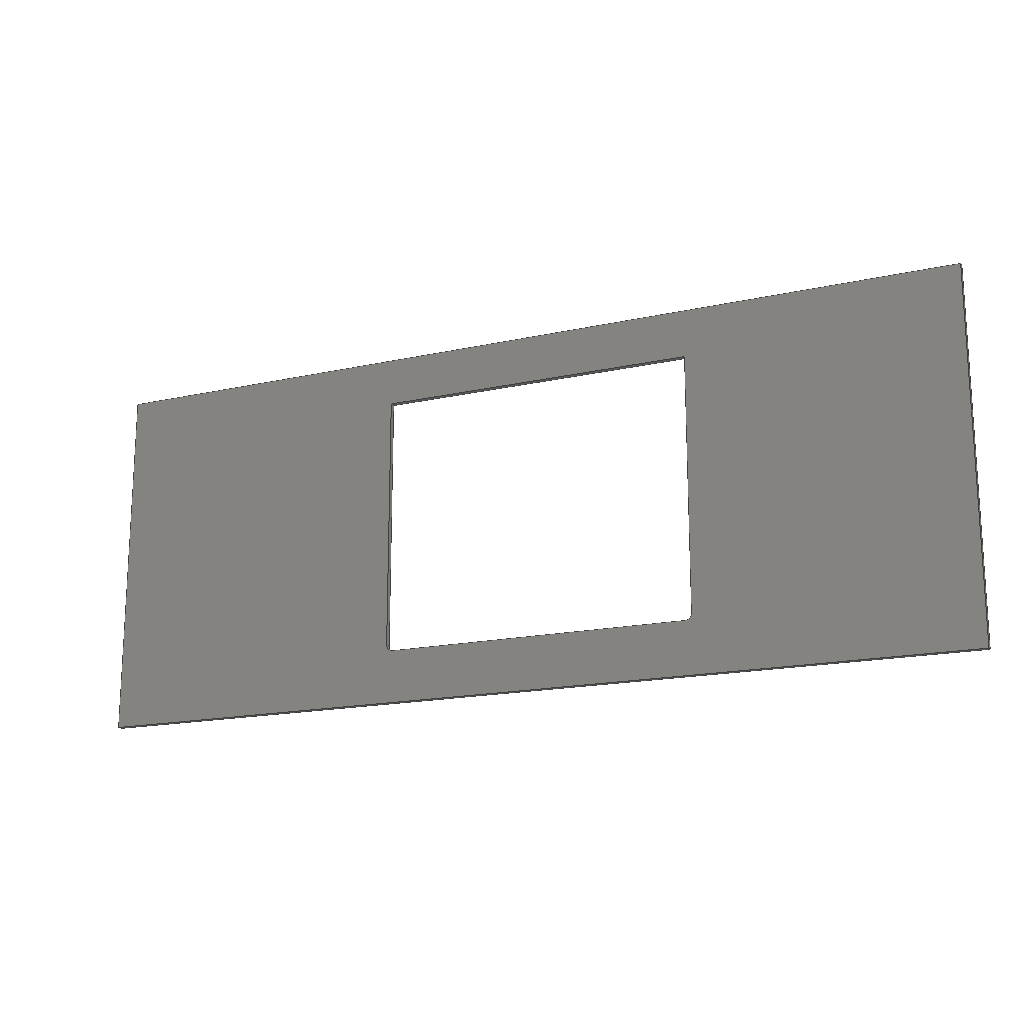
<metadata>
{"format":"step","ext":"step","renderer":"f3d","projection":"perspective","resolution":1024,"background":"white","views":[{"elev":-16.8,"azim":-155.4,"up":"+Y"}]}
</metadata>
<code>
ISO-10303-21;
DATA;
#1 = APPLICATION_PROTOCOL_DEFINITION('international standard',
  'automotive_design',2000,#2);
#2 = APPLICATION_CONTEXT(
  'core data for automotive mechanical design processes');
#3 = SHAPE_DEFINITION_REPRESENTATION(#4,#10);
#4 = PRODUCT_DEFINITION_SHAPE('','',#5);
#5 = PRODUCT_DEFINITION('design','',#6,#9);
#6 = PRODUCT_DEFINITION_FORMATION('','',#7);
#7 = PRODUCT('Touchpad-Spacer 1','Touchpad-Spacer 1','',(#8));
#8 = PRODUCT_CONTEXT('',#2,'mechanical');
#9 = PRODUCT_DEFINITION_CONTEXT('part definition',#2,'design');
#10 = SHAPE_REPRESENTATION('',(#11,#15),#19);
#11 = AXIS2_PLACEMENT_3D('',#12,#13,#14);
#12 = CARTESIAN_POINT('',(0,0,0));
#13 = DIRECTION('',(0,0,1));
#14 = DIRECTION('',(1,0,-0));
#15 = AXIS2_PLACEMENT_3D('',#16,#17,#18);
#16 = CARTESIAN_POINT('',(0,0,0));
#17 = DIRECTION('',(0,0,1));
#18 = DIRECTION('',(1,0,-0));
#19 = ( GEOMETRIC_REPRESENTATION_CONTEXT(3) 
GLOBAL_UNCERTAINTY_ASSIGNED_CONTEXT((#23)) GLOBAL_UNIT_ASSIGNED_CONTEXT(
(#20,#21,#22)) REPRESENTATION_CONTEXT('Context #1',
  '3D Context with UNIT and UNCERTAINTY') );
#20 = ( LENGTH_UNIT() NAMED_UNIT(*) SI_UNIT(.MILLI.,.METRE.) );
#21 = ( NAMED_UNIT(*) PLANE_ANGLE_UNIT() SI_UNIT($,.RADIAN.) );
#22 = ( NAMED_UNIT(*) SI_UNIT($,.STERADIAN.) SOLID_ANGLE_UNIT() );
#23 = UNCERTAINTY_MEASURE_WITH_UNIT(LENGTH_MEASURE(1e-07),#20,
  'distance_accuracy_value','confusion accuracy');
#24 = PRODUCT_RELATED_PRODUCT_CATEGORY('part',$,(#7));
#25 = SHAPE_DEFINITION_REPRESENTATION(#26,#32);
#26 = PRODUCT_DEFINITION_SHAPE('','',#27);
#27 = PRODUCT_DEFINITION('design','',#28,#31);
#28 = PRODUCT_DEFINITION_FORMATION('','',#29);
#29 = PRODUCT('Touchpad-Spacer_PCB','Touchpad-Spacer_PCB','',(#30));
#30 = PRODUCT_CONTEXT('',#2,'mechanical');
#31 = PRODUCT_DEFINITION_CONTEXT('part definition',#2,'design');
#32 = ADVANCED_BREP_SHAPE_REPRESENTATION('',(#11,#33),#459);
#33 = MANIFOLD_SOLID_BREP('',#34);
#34 = CLOSED_SHELL('',(#35,#75,#106,#137,#159,#201,#232,#265,#296,#329,
    #360,#393,#415,#437));
#35 = ADVANCED_FACE('',(#36),#70,.T.);
#36 = FACE_BOUND('',#37,.T.);
#37 = EDGE_LOOP('',(#38,#48,#56,#64));
#38 = ORIENTED_EDGE('',*,*,#39,.T.);
#39 = EDGE_CURVE('',#40,#42,#44,.T.);
#40 = VERTEX_POINT('',#41);
#41 = CARTESIAN_POINT('',(141.6,-56.28,0));
#42 = VERTEX_POINT('',#43);
#43 = CARTESIAN_POINT('',(141.6,-56.28,1.6));
#44 = LINE('',#45,#46);
#45 = CARTESIAN_POINT('',(141.6,-56.28,0));
#46 = VECTOR('',#47,1);
#47 = DIRECTION('',(0,0,1));
#48 = ORIENTED_EDGE('',*,*,#49,.T.);
#49 = EDGE_CURVE('',#42,#50,#52,.T.);
#50 = VERTEX_POINT('',#51);
#51 = CARTESIAN_POINT('',(-141.6,-56.28,1.6));
#52 = LINE('',#53,#54);
#53 = CARTESIAN_POINT('',(141.6,-56.28,1.6));
#54 = VECTOR('',#55,1);
#55 = DIRECTION('',(-1,0,0));
#56 = ORIENTED_EDGE('',*,*,#57,.F.);
#57 = EDGE_CURVE('',#58,#50,#60,.T.);
#58 = VERTEX_POINT('',#59);
#59 = CARTESIAN_POINT('',(-141.6,-56.28,0));
#60 = LINE('',#61,#62);
#61 = CARTESIAN_POINT('',(-141.6,-56.28,0));
#62 = VECTOR('',#63,1);
#63 = DIRECTION('',(0,0,1));
#64 = ORIENTED_EDGE('',*,*,#65,.F.);
#65 = EDGE_CURVE('',#40,#58,#66,.T.);
#66 = LINE('',#67,#68);
#67 = CARTESIAN_POINT('',(141.6,-56.28,0));
#68 = VECTOR('',#69,1);
#69 = DIRECTION('',(-1,0,0));
#70 = PLANE('',#71);
#71 = AXIS2_PLACEMENT_3D('',#72,#73,#74);
#72 = CARTESIAN_POINT('',(141.6,-56.28,0));
#73 = DIRECTION('',(0,-1,0));
#74 = DIRECTION('',(-1,0,0));
#75 = ADVANCED_FACE('',(#76),#101,.T.);
#76 = FACE_BOUND('',#77,.T.);
#77 = EDGE_LOOP('',(#78,#79,#87,#95));
#78 = ORIENTED_EDGE('',*,*,#57,.T.);
#79 = ORIENTED_EDGE('',*,*,#80,.T.);
#80 = EDGE_CURVE('',#50,#81,#83,.T.);
#81 = VERTEX_POINT('',#82);
#82 = CARTESIAN_POINT('',(-141.6,56.28,1.6));
#83 = LINE('',#84,#85);
#84 = CARTESIAN_POINT('',(-141.6,-56.28,1.6));
#85 = VECTOR('',#86,1);
#86 = DIRECTION('',(0,1,0));
#87 = ORIENTED_EDGE('',*,*,#88,.F.);
#88 = EDGE_CURVE('',#89,#81,#91,.T.);
#89 = VERTEX_POINT('',#90);
#90 = CARTESIAN_POINT('',(-141.6,56.28,0));
#91 = LINE('',#92,#93);
#92 = CARTESIAN_POINT('',(-141.6,56.28,0));
#93 = VECTOR('',#94,1);
#94 = DIRECTION('',(0,0,1));
#95 = ORIENTED_EDGE('',*,*,#96,.F.);
#96 = EDGE_CURVE('',#58,#89,#97,.T.);
#97 = LINE('',#98,#99);
#98 = CARTESIAN_POINT('',(-141.6,-56.28,0));
#99 = VECTOR('',#100,1);
#100 = DIRECTION('',(0,1,0));
#101 = PLANE('',#102);
#102 = AXIS2_PLACEMENT_3D('',#103,#104,#105);
#103 = CARTESIAN_POINT('',(-141.6,-56.28,0));
#104 = DIRECTION('',(-1,0,0));
#105 = DIRECTION('',(0,1,0));
#106 = ADVANCED_FACE('',(#107),#132,.T.);
#107 = FACE_BOUND('',#108,.T.);
#108 = EDGE_LOOP('',(#109,#110,#118,#126));
#109 = ORIENTED_EDGE('',*,*,#88,.T.);
#110 = ORIENTED_EDGE('',*,*,#111,.T.);
#111 = EDGE_CURVE('',#81,#112,#114,.T.);
#112 = VERTEX_POINT('',#113);
#113 = CARTESIAN_POINT('',(141.6,56.28,1.6));
#114 = LINE('',#115,#116);
#115 = CARTESIAN_POINT('',(-141.6,56.28,1.6));
#116 = VECTOR('',#117,1);
#117 = DIRECTION('',(1,0,0));
#118 = ORIENTED_EDGE('',*,*,#119,.F.);
#119 = EDGE_CURVE('',#120,#112,#122,.T.);
#120 = VERTEX_POINT('',#121);
#121 = CARTESIAN_POINT('',(141.6,56.28,0));
#122 = LINE('',#123,#124);
#123 = CARTESIAN_POINT('',(141.6,56.28,0));
#124 = VECTOR('',#125,1);
#125 = DIRECTION('',(0,0,1));
#126 = ORIENTED_EDGE('',*,*,#127,.F.);
#127 = EDGE_CURVE('',#89,#120,#128,.T.);
#128 = LINE('',#129,#130);
#129 = CARTESIAN_POINT('',(-141.6,56.28,0));
#130 = VECTOR('',#131,1);
#131 = DIRECTION('',(1,0,0));
#132 = PLANE('',#133);
#133 = AXIS2_PLACEMENT_3D('',#134,#135,#136);
#134 = CARTESIAN_POINT('',(-141.6,56.28,0));
#135 = DIRECTION('',(0,1,0));
#136 = DIRECTION('',(1,0,0));
#137 = ADVANCED_FACE('',(#138),#154,.T.);
#138 = FACE_BOUND('',#139,.T.);
#139 = EDGE_LOOP('',(#140,#141,#147,#148));
#140 = ORIENTED_EDGE('',*,*,#119,.T.);
#141 = ORIENTED_EDGE('',*,*,#142,.T.);
#142 = EDGE_CURVE('',#112,#42,#143,.T.);
#143 = LINE('',#144,#145);
#144 = CARTESIAN_POINT('',(141.6,56.28,1.6));
#145 = VECTOR('',#146,1);
#146 = DIRECTION('',(0,-1,0));
#147 = ORIENTED_EDGE('',*,*,#39,.F.);
#148 = ORIENTED_EDGE('',*,*,#149,.F.);
#149 = EDGE_CURVE('',#120,#40,#150,.T.);
#150 = LINE('',#151,#152);
#151 = CARTESIAN_POINT('',(141.6,56.28,0));
#152 = VECTOR('',#153,1);
#153 = DIRECTION('',(0,-1,0));
#154 = PLANE('',#155);
#155 = AXIS2_PLACEMENT_3D('',#156,#157,#158);
#156 = CARTESIAN_POINT('',(141.6,56.28,0));
#157 = DIRECTION('',(1,0,-0));
#158 = DIRECTION('',(0,-1,0));
#159 = ADVANCED_FACE('',(#160),#196,.F.);
#160 = FACE_BOUND('',#161,.T.);
#161 = EDGE_LOOP('',(#162,#172,#181,#189));
#162 = ORIENTED_EDGE('',*,*,#163,.T.);
#163 = EDGE_CURVE('',#164,#166,#168,.T.);
#164 = VERTEX_POINT('',#165);
#165 = CARTESIAN_POINT('',(-57.08,41.48,0));
#166 = VERTEX_POINT('',#167);
#167 = CARTESIAN_POINT('',(-57.08,41.48,1.6));
#168 = LINE('',#169,#170);
#169 = CARTESIAN_POINT('',(-57.08,41.48,0));
#170 = VECTOR('',#171,1);
#171 = DIRECTION('',(0,0,1));
#172 = ORIENTED_EDGE('',*,*,#173,.T.);
#173 = EDGE_CURVE('',#166,#174,#176,.T.);
#174 = VERTEX_POINT('',#175);
#175 = CARTESIAN_POINT('',(-57.58,40.98,1.6));
#176 = CIRCLE('',#177,0.5);
#177 = AXIS2_PLACEMENT_3D('',#178,#179,#180);
#178 = CARTESIAN_POINT('',(-57.08,40.98,1.6));
#179 = DIRECTION('',(0,0,1));
#180 = DIRECTION('',(-2.667e-06,1,0));
#181 = ORIENTED_EDGE('',*,*,#182,.F.);
#182 = EDGE_CURVE('',#183,#174,#185,.T.);
#183 = VERTEX_POINT('',#184);
#184 = CARTESIAN_POINT('',(-57.58,40.98,0));
#185 = LINE('',#186,#187);
#186 = CARTESIAN_POINT('',(-57.58,40.98,0));
#187 = VECTOR('',#188,1);
#188 = DIRECTION('',(0,0,1));
#189 = ORIENTED_EDGE('',*,*,#190,.F.);
#190 = EDGE_CURVE('',#164,#183,#191,.T.);
#191 = CIRCLE('',#192,0.5);
#192 = AXIS2_PLACEMENT_3D('',#193,#194,#195);
#193 = CARTESIAN_POINT('',(-57.08,40.98,0));
#194 = DIRECTION('',(0,0,1));
#195 = DIRECTION('',(-2.667e-06,1,0));
#196 = CYLINDRICAL_SURFACE('',#197,0.5);
#197 = AXIS2_PLACEMENT_3D('',#198,#199,#200);
#198 = CARTESIAN_POINT('',(-57.08,40.98,0));
#199 = DIRECTION('',(-0,-0,-1));
#200 = DIRECTION('',(-2.667e-06,1,0));
#201 = ADVANCED_FACE('',(#202),#227,.T.);
#202 = FACE_BOUND('',#203,.T.);
#203 = EDGE_LOOP('',(#204,#205,#213,#221));
#204 = ORIENTED_EDGE('',*,*,#182,.T.);
#205 = ORIENTED_EDGE('',*,*,#206,.T.);
#206 = EDGE_CURVE('',#174,#207,#209,.T.);
#207 = VERTEX_POINT('',#208);
#208 = CARTESIAN_POINT('',(-57.58,-38.02,1.6));
#209 = LINE('',#210,#211);
#210 = CARTESIAN_POINT('',(-57.58,40.98,1.6));
#211 = VECTOR('',#212,1);
#212 = DIRECTION('',(0,-1,0));
#213 = ORIENTED_EDGE('',*,*,#214,.F.);
#214 = EDGE_CURVE('',#215,#207,#217,.T.);
#215 = VERTEX_POINT('',#216);
#216 = CARTESIAN_POINT('',(-57.58,-38.02,0));
#217 = LINE('',#218,#219);
#218 = CARTESIAN_POINT('',(-57.58,-38.02,0));
#219 = VECTOR('',#220,1);
#220 = DIRECTION('',(0,0,1));
#221 = ORIENTED_EDGE('',*,*,#222,.F.);
#222 = EDGE_CURVE('',#183,#215,#223,.T.);
#223 = LINE('',#224,#225);
#224 = CARTESIAN_POINT('',(-57.58,40.98,0));
#225 = VECTOR('',#226,1);
#226 = DIRECTION('',(0,-1,0));
#227 = PLANE('',#228);
#228 = AXIS2_PLACEMENT_3D('',#229,#230,#231);
#229 = CARTESIAN_POINT('',(-57.58,40.98,0));
#230 = DIRECTION('',(1,0,-0));
#231 = DIRECTION('',(0,-1,0));
#232 = ADVANCED_FACE('',(#233),#260,.F.);
#233 = FACE_BOUND('',#234,.T.);
#234 = EDGE_LOOP('',(#235,#236,#245,#253));
#235 = ORIENTED_EDGE('',*,*,#214,.T.);
#236 = ORIENTED_EDGE('',*,*,#237,.T.);
#237 = EDGE_CURVE('',#207,#238,#240,.T.);
#238 = VERTEX_POINT('',#239);
#239 = CARTESIAN_POINT('',(-55.58,-40.02,1.6));
#240 = CIRCLE('',#241,2);
#241 = AXIS2_PLACEMENT_3D('',#242,#243,#244);
#242 = CARTESIAN_POINT('',(-55.58,-38.02,1.6));
#243 = DIRECTION('',(0,0,1));
#244 = DIRECTION('',(-1,7.471e-07,0));
#245 = ORIENTED_EDGE('',*,*,#246,.F.);
#246 = EDGE_CURVE('',#247,#238,#249,.T.);
#247 = VERTEX_POINT('',#248);
#248 = CARTESIAN_POINT('',(-55.58,-40.02,0));
#249 = LINE('',#250,#251);
#250 = CARTESIAN_POINT('',(-55.58,-40.02,0));
#251 = VECTOR('',#252,1);
#252 = DIRECTION('',(0,0,1));
#253 = ORIENTED_EDGE('',*,*,#254,.F.);
#254 = EDGE_CURVE('',#215,#247,#255,.T.);
#255 = CIRCLE('',#256,2);
#256 = AXIS2_PLACEMENT_3D('',#257,#258,#259);
#257 = CARTESIAN_POINT('',(-55.58,-38.02,0));
#258 = DIRECTION('',(0,0,1));
#259 = DIRECTION('',(-1,7.471e-07,0));
#260 = CYLINDRICAL_SURFACE('',#261,2);
#261 = AXIS2_PLACEMENT_3D('',#262,#263,#264);
#262 = CARTESIAN_POINT('',(-55.58,-38.02,0));
#263 = DIRECTION('',(-0,-0,-1));
#264 = DIRECTION('',(-1,7.471e-07,0));
#265 = ADVANCED_FACE('',(#266),#291,.T.);
#266 = FACE_BOUND('',#267,.T.);
#267 = EDGE_LOOP('',(#268,#269,#277,#285));
#268 = ORIENTED_EDGE('',*,*,#246,.T.);
#269 = ORIENTED_EDGE('',*,*,#270,.T.);
#270 = EDGE_CURVE('',#238,#271,#273,.T.);
#271 = VERTEX_POINT('',#272);
#272 = CARTESIAN_POINT('',(40.42,-40.02,1.6));
#273 = LINE('',#274,#275);
#274 = CARTESIAN_POINT('',(-55.58,-40.02,1.6));
#275 = VECTOR('',#276,1);
#276 = DIRECTION('',(1,0,0));
#277 = ORIENTED_EDGE('',*,*,#278,.F.);
#278 = EDGE_CURVE('',#279,#271,#281,.T.);
#279 = VERTEX_POINT('',#280);
#280 = CARTESIAN_POINT('',(40.42,-40.02,0));
#281 = LINE('',#282,#283);
#282 = CARTESIAN_POINT('',(40.42,-40.02,0));
#283 = VECTOR('',#284,1);
#284 = DIRECTION('',(0,0,1));
#285 = ORIENTED_EDGE('',*,*,#286,.F.);
#286 = EDGE_CURVE('',#247,#279,#287,.T.);
#287 = LINE('',#288,#289);
#288 = CARTESIAN_POINT('',(-55.58,-40.02,0));
#289 = VECTOR('',#290,1);
#290 = DIRECTION('',(1,0,0));
#291 = PLANE('',#292);
#292 = AXIS2_PLACEMENT_3D('',#293,#294,#295);
#293 = CARTESIAN_POINT('',(-55.58,-40.02,0));
#294 = DIRECTION('',(0,1,0));
#295 = DIRECTION('',(1,0,0));
#296 = ADVANCED_FACE('',(#297),#324,.F.);
#297 = FACE_BOUND('',#298,.T.);
#298 = EDGE_LOOP('',(#299,#300,#309,#317));
#299 = ORIENTED_EDGE('',*,*,#278,.T.);
#300 = ORIENTED_EDGE('',*,*,#301,.T.);
#301 = EDGE_CURVE('',#271,#302,#304,.T.);
#302 = VERTEX_POINT('',#303);
#303 = CARTESIAN_POINT('',(42.42,-38.02,1.6));
#304 = CIRCLE('',#305,2);
#305 = AXIS2_PLACEMENT_3D('',#306,#307,#308);
#306 = CARTESIAN_POINT('',(40.42,-38.02,1.6));
#307 = DIRECTION('',(0,0,1));
#308 = DIRECTION('',(-7.471e-07,-1,0));
#309 = ORIENTED_EDGE('',*,*,#310,.F.);
#310 = EDGE_CURVE('',#311,#302,#313,.T.);
#311 = VERTEX_POINT('',#312);
#312 = CARTESIAN_POINT('',(42.42,-38.02,0));
#313 = LINE('',#314,#315);
#314 = CARTESIAN_POINT('',(42.42,-38.02,0));
#315 = VECTOR('',#316,1);
#316 = DIRECTION('',(0,0,1));
#317 = ORIENTED_EDGE('',*,*,#318,.F.);
#318 = EDGE_CURVE('',#279,#311,#319,.T.);
#319 = CIRCLE('',#320,2);
#320 = AXIS2_PLACEMENT_3D('',#321,#322,#323);
#321 = CARTESIAN_POINT('',(40.42,-38.02,0));
#322 = DIRECTION('',(0,0,1));
#323 = DIRECTION('',(-7.471e-07,-1,0));
#324 = CYLINDRICAL_SURFACE('',#325,2);
#325 = AXIS2_PLACEMENT_3D('',#326,#327,#328);
#326 = CARTESIAN_POINT('',(40.42,-38.02,0));
#327 = DIRECTION('',(-0,-0,-1));
#328 = DIRECTION('',(-7.471e-07,-1,0));
#329 = ADVANCED_FACE('',(#330),#355,.T.);
#330 = FACE_BOUND('',#331,.T.);
#331 = EDGE_LOOP('',(#332,#333,#341,#349));
#332 = ORIENTED_EDGE('',*,*,#310,.T.);
#333 = ORIENTED_EDGE('',*,*,#334,.T.);
#334 = EDGE_CURVE('',#302,#335,#337,.T.);
#335 = VERTEX_POINT('',#336);
#336 = CARTESIAN_POINT('',(42.42,40.98,1.6));
#337 = LINE('',#338,#339);
#338 = CARTESIAN_POINT('',(42.42,-38.02,1.6));
#339 = VECTOR('',#340,1);
#340 = DIRECTION('',(0,1,0));
#341 = ORIENTED_EDGE('',*,*,#342,.F.);
#342 = EDGE_CURVE('',#343,#335,#345,.T.);
#343 = VERTEX_POINT('',#344);
#344 = CARTESIAN_POINT('',(42.42,40.98,0));
#345 = LINE('',#346,#347);
#346 = CARTESIAN_POINT('',(42.42,40.98,0));
#347 = VECTOR('',#348,1);
#348 = DIRECTION('',(0,0,1));
#349 = ORIENTED_EDGE('',*,*,#350,.F.);
#350 = EDGE_CURVE('',#311,#343,#351,.T.);
#351 = LINE('',#352,#353);
#352 = CARTESIAN_POINT('',(42.42,-38.02,0));
#353 = VECTOR('',#354,1);
#354 = DIRECTION('',(0,1,0));
#355 = PLANE('',#356);
#356 = AXIS2_PLACEMENT_3D('',#357,#358,#359);
#357 = CARTESIAN_POINT('',(42.42,-38.02,0));
#358 = DIRECTION('',(-1,0,0));
#359 = DIRECTION('',(0,1,0));
#360 = ADVANCED_FACE('',(#361),#388,.F.);
#361 = FACE_BOUND('',#362,.T.);
#362 = EDGE_LOOP('',(#363,#364,#373,#381));
#363 = ORIENTED_EDGE('',*,*,#342,.T.);
#364 = ORIENTED_EDGE('',*,*,#365,.T.);
#365 = EDGE_CURVE('',#335,#366,#368,.T.);
#366 = VERTEX_POINT('',#367);
#367 = CARTESIAN_POINT('',(41.92,41.48,1.6));
#368 = CIRCLE('',#369,0.5);
#369 = AXIS2_PLACEMENT_3D('',#370,#371,#372);
#370 = CARTESIAN_POINT('',(41.92,40.98,1.6));
#371 = DIRECTION('',(0,0,1));
#372 = DIRECTION('',(1,2.667e-06,-0));
#373 = ORIENTED_EDGE('',*,*,#374,.F.);
#374 = EDGE_CURVE('',#375,#366,#377,.T.);
#375 = VERTEX_POINT('',#376);
#376 = CARTESIAN_POINT('',(41.92,41.48,0));
#377 = LINE('',#378,#379);
#378 = CARTESIAN_POINT('',(41.92,41.48,0));
#379 = VECTOR('',#380,1);
#380 = DIRECTION('',(0,0,1));
#381 = ORIENTED_EDGE('',*,*,#382,.F.);
#382 = EDGE_CURVE('',#343,#375,#383,.T.);
#383 = CIRCLE('',#384,0.5);
#384 = AXIS2_PLACEMENT_3D('',#385,#386,#387);
#385 = CARTESIAN_POINT('',(41.92,40.98,0));
#386 = DIRECTION('',(0,0,1));
#387 = DIRECTION('',(1,2.667e-06,-0));
#388 = CYLINDRICAL_SURFACE('',#389,0.5);
#389 = AXIS2_PLACEMENT_3D('',#390,#391,#392);
#390 = CARTESIAN_POINT('',(41.92,40.98,0));
#391 = DIRECTION('',(-0,-0,-1));
#392 = DIRECTION('',(1,2.667e-06,-0));
#393 = ADVANCED_FACE('',(#394),#410,.T.);
#394 = FACE_BOUND('',#395,.T.);
#395 = EDGE_LOOP('',(#396,#397,#403,#404));
#396 = ORIENTED_EDGE('',*,*,#374,.T.);
#397 = ORIENTED_EDGE('',*,*,#398,.T.);
#398 = EDGE_CURVE('',#366,#166,#399,.T.);
#399 = LINE('',#400,#401);
#400 = CARTESIAN_POINT('',(41.92,41.48,1.6));
#401 = VECTOR('',#402,1);
#402 = DIRECTION('',(-1,0,0));
#403 = ORIENTED_EDGE('',*,*,#163,.F.);
#404 = ORIENTED_EDGE('',*,*,#405,.F.);
#405 = EDGE_CURVE('',#375,#164,#406,.T.);
#406 = LINE('',#407,#408);
#407 = CARTESIAN_POINT('',(41.92,41.48,0));
#408 = VECTOR('',#409,1);
#409 = DIRECTION('',(-1,0,0));
#410 = PLANE('',#411);
#411 = AXIS2_PLACEMENT_3D('',#412,#413,#414);
#412 = CARTESIAN_POINT('',(41.92,41.48,0));
#413 = DIRECTION('',(0,-1,0));
#414 = DIRECTION('',(-1,0,0));
#415 = ADVANCED_FACE('',(#416,#422),#432,.F.);
#416 = FACE_BOUND('',#417,.T.);
#417 = EDGE_LOOP('',(#418,#419,#420,#421));
#418 = ORIENTED_EDGE('',*,*,#65,.T.);
#419 = ORIENTED_EDGE('',*,*,#96,.T.);
#420 = ORIENTED_EDGE('',*,*,#127,.T.);
#421 = ORIENTED_EDGE('',*,*,#149,.T.);
#422 = FACE_BOUND('',#423,.T.);
#423 = EDGE_LOOP('',(#424,#425,#426,#427,#428,#429,#430,#431));
#424 = ORIENTED_EDGE('',*,*,#190,.T.);
#425 = ORIENTED_EDGE('',*,*,#222,.T.);
#426 = ORIENTED_EDGE('',*,*,#254,.T.);
#427 = ORIENTED_EDGE('',*,*,#286,.T.);
#428 = ORIENTED_EDGE('',*,*,#318,.T.);
#429 = ORIENTED_EDGE('',*,*,#350,.T.);
#430 = ORIENTED_EDGE('',*,*,#382,.T.);
#431 = ORIENTED_EDGE('',*,*,#405,.T.);
#432 = PLANE('',#433);
#433 = AXIS2_PLACEMENT_3D('',#434,#435,#436);
#434 = CARTESIAN_POINT('',(0,0,0));
#435 = DIRECTION('',(0,0,1));
#436 = DIRECTION('',(1,0,-0));
#437 = ADVANCED_FACE('',(#438,#444),#454,.T.);
#438 = FACE_BOUND('',#439,.F.);
#439 = EDGE_LOOP('',(#440,#441,#442,#443));
#440 = ORIENTED_EDGE('',*,*,#49,.T.);
#441 = ORIENTED_EDGE('',*,*,#80,.T.);
#442 = ORIENTED_EDGE('',*,*,#111,.T.);
#443 = ORIENTED_EDGE('',*,*,#142,.T.);
#444 = FACE_BOUND('',#445,.F.);
#445 = EDGE_LOOP('',(#446,#447,#448,#449,#450,#451,#452,#453));
#446 = ORIENTED_EDGE('',*,*,#173,.T.);
#447 = ORIENTED_EDGE('',*,*,#206,.T.);
#448 = ORIENTED_EDGE('',*,*,#237,.T.);
#449 = ORIENTED_EDGE('',*,*,#270,.T.);
#450 = ORIENTED_EDGE('',*,*,#301,.T.);
#451 = ORIENTED_EDGE('',*,*,#334,.T.);
#452 = ORIENTED_EDGE('',*,*,#365,.T.);
#453 = ORIENTED_EDGE('',*,*,#398,.T.);
#454 = PLANE('',#455);
#455 = AXIS2_PLACEMENT_3D('',#456,#457,#458);
#456 = CARTESIAN_POINT('',(0,0,1.6));
#457 = DIRECTION('',(0,0,1));
#458 = DIRECTION('',(1,0,-0));
#459 = ( GEOMETRIC_REPRESENTATION_CONTEXT(3) 
GLOBAL_UNCERTAINTY_ASSIGNED_CONTEXT((#463)) GLOBAL_UNIT_ASSIGNED_CONTEXT
((#460,#461,#462)) REPRESENTATION_CONTEXT('Context #1',
  '3D Context with UNIT and UNCERTAINTY') );
#460 = ( LENGTH_UNIT() NAMED_UNIT(*) SI_UNIT(.MILLI.,.METRE.) );
#461 = ( NAMED_UNIT(*) PLANE_ANGLE_UNIT() SI_UNIT($,.RADIAN.) );
#462 = ( NAMED_UNIT(*) SI_UNIT($,.STERADIAN.) SOLID_ANGLE_UNIT() );
#463 = UNCERTAINTY_MEASURE_WITH_UNIT(LENGTH_MEASURE(1e-07),#460,
  'distance_accuracy_value','confusion accuracy');
#464 = CONTEXT_DEPENDENT_SHAPE_REPRESENTATION(#465,#467);
#465 = ( REPRESENTATION_RELATIONSHIP('','',#32,#10) 
REPRESENTATION_RELATIONSHIP_WITH_TRANSFORMATION(#466) 
SHAPE_REPRESENTATION_RELATIONSHIP() );
#466 = ITEM_DEFINED_TRANSFORMATION('','',#11,#15);
#467 = PRODUCT_DEFINITION_SHAPE('Placement','Placement of an item',#468
  );
#468 = NEXT_ASSEMBLY_USAGE_OCCURRENCE('1','=>[0:1:1:2]','',#5,#27,$);
#469 = PRODUCT_RELATED_PRODUCT_CATEGORY('part',$,(#29));
#470 = MECHANICAL_DESIGN_GEOMETRIC_PRESENTATION_REPRESENTATION('',(#471)
  ,#459);
#471 = STYLED_ITEM('color',(#472),#33);
#472 = PRESENTATION_STYLE_ASSIGNMENT((#473));
#473 = SURFACE_STYLE_USAGE(.BOTH.,#474);
#474 = SURFACE_SIDE_STYLE('',(#475));
#475 = SURFACE_STYLE_FILL_AREA(#476);
#476 = FILL_AREA_STYLE('',(#477));
#477 = FILL_AREA_STYLE_COLOUR('',#478);
#478 = COLOUR_RGB('',0.3133,0.4845,0.41);
ENDSEC;
END-ISO-10303-21;

</code>
